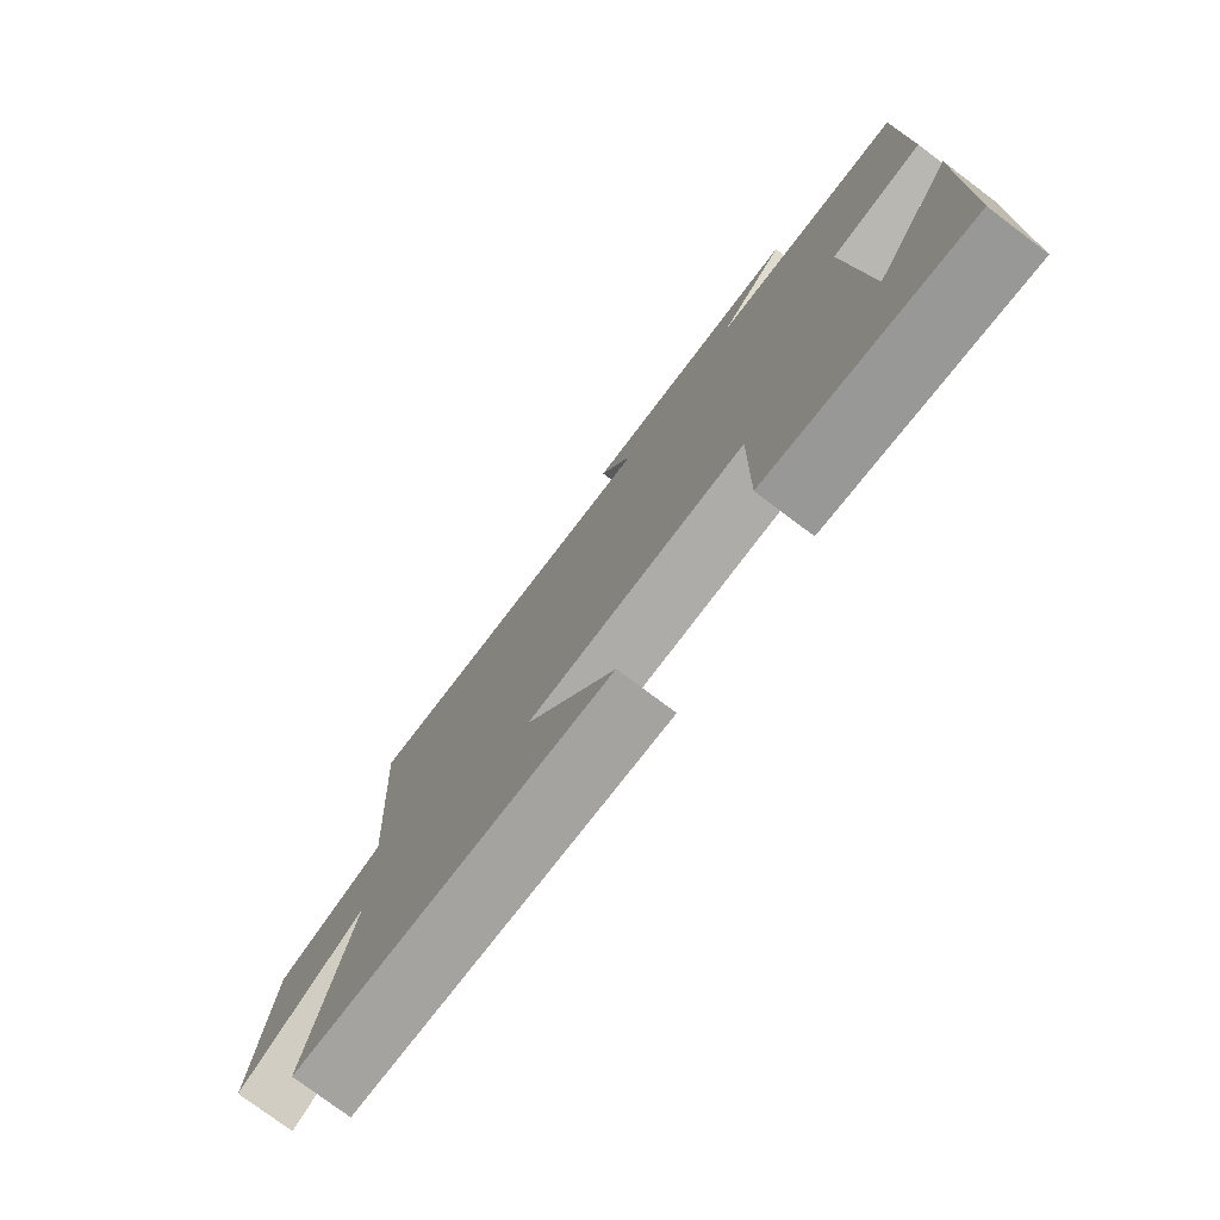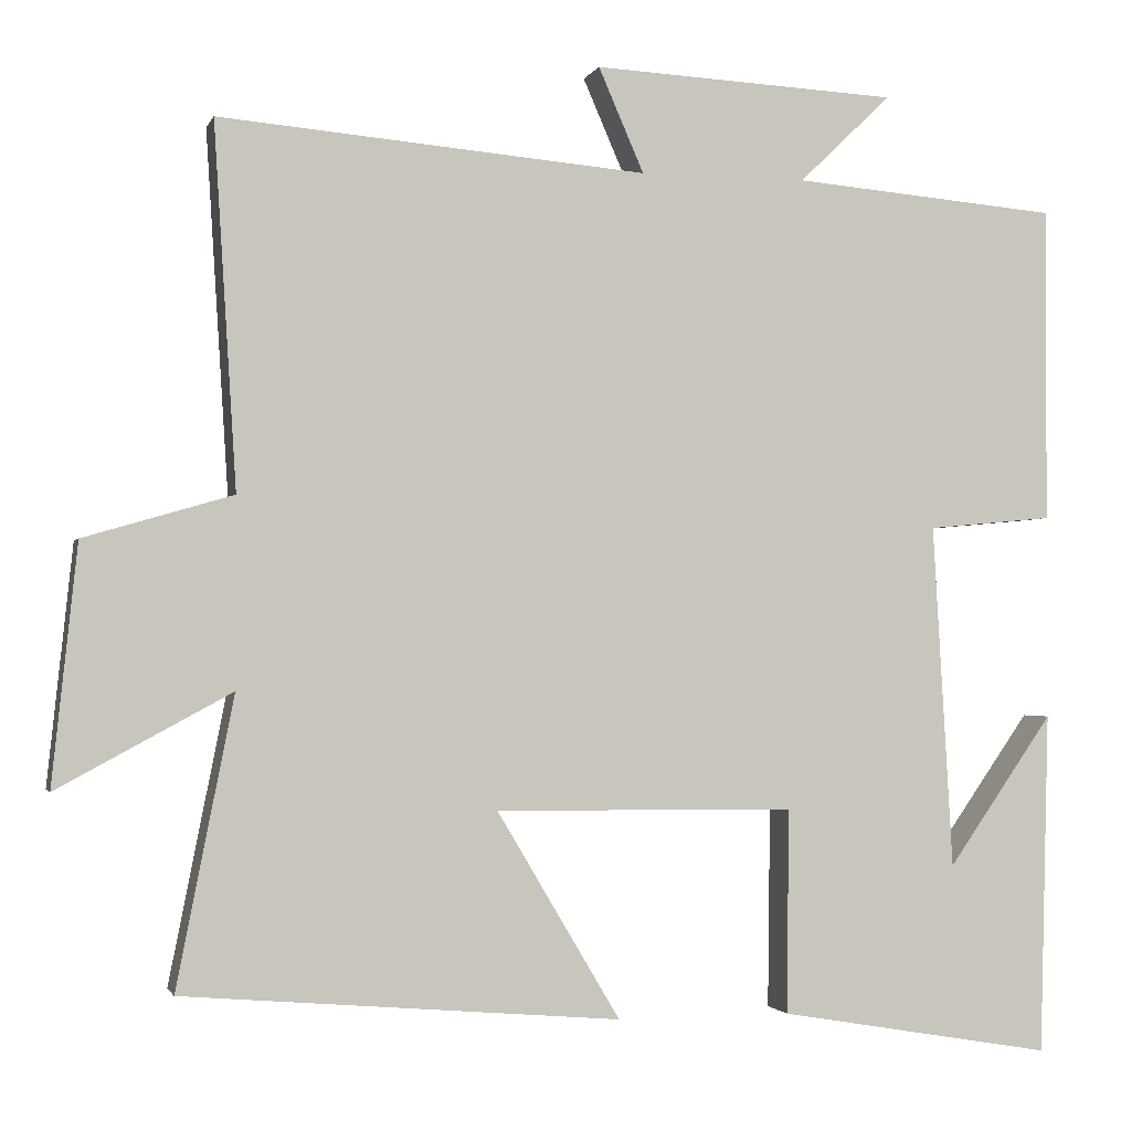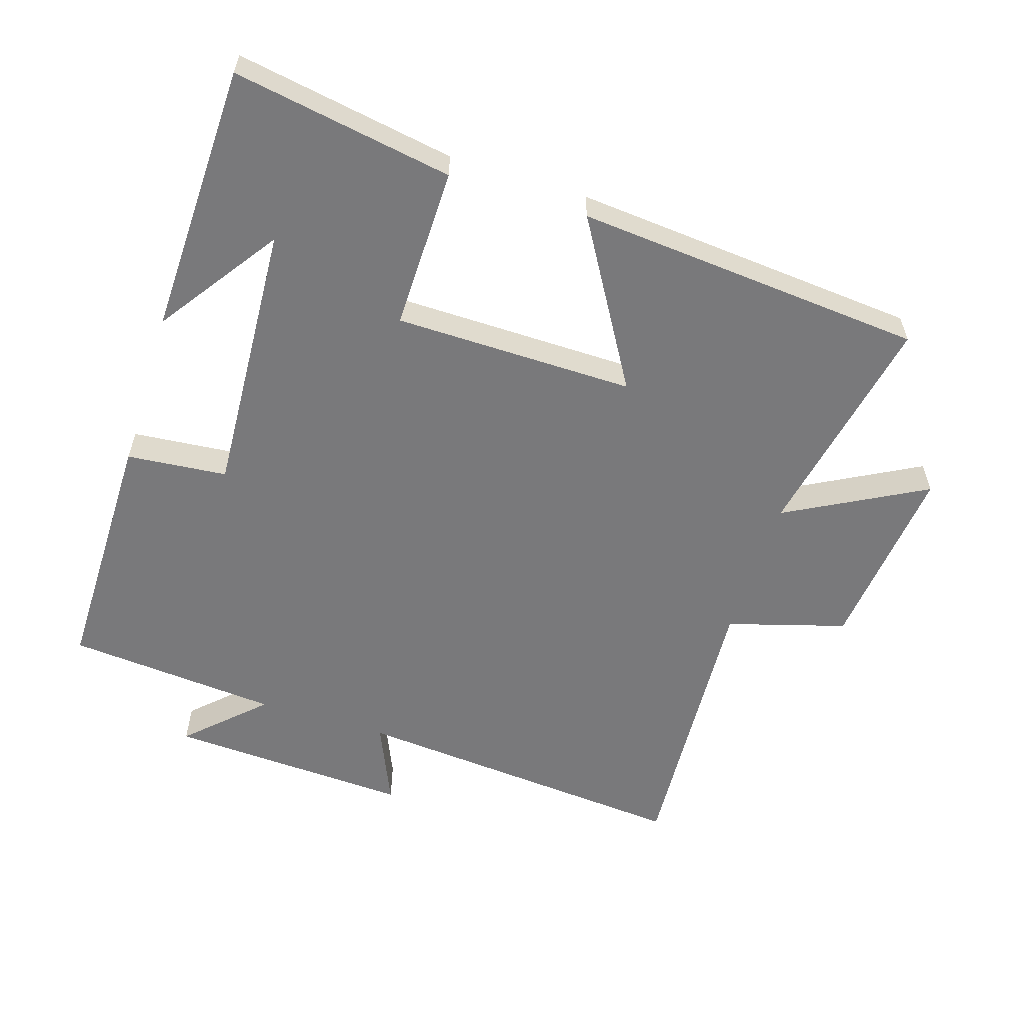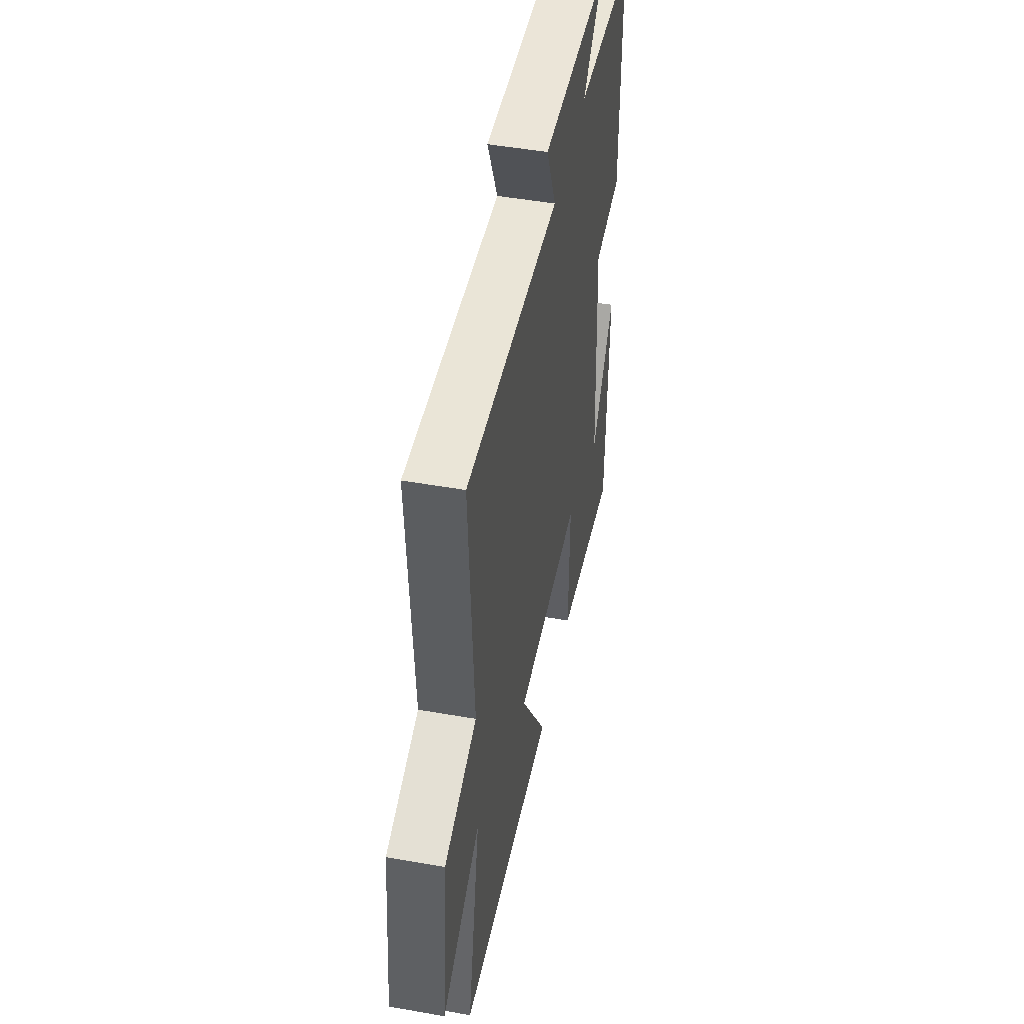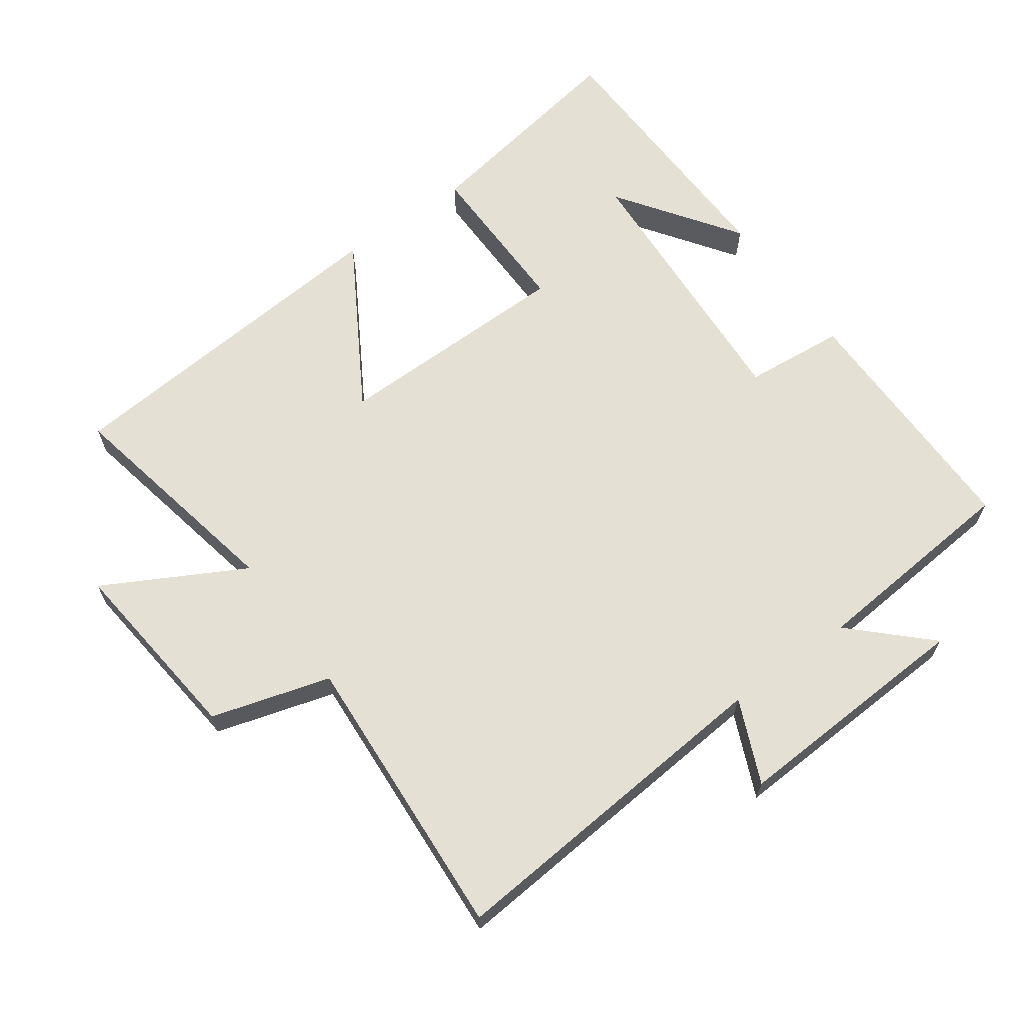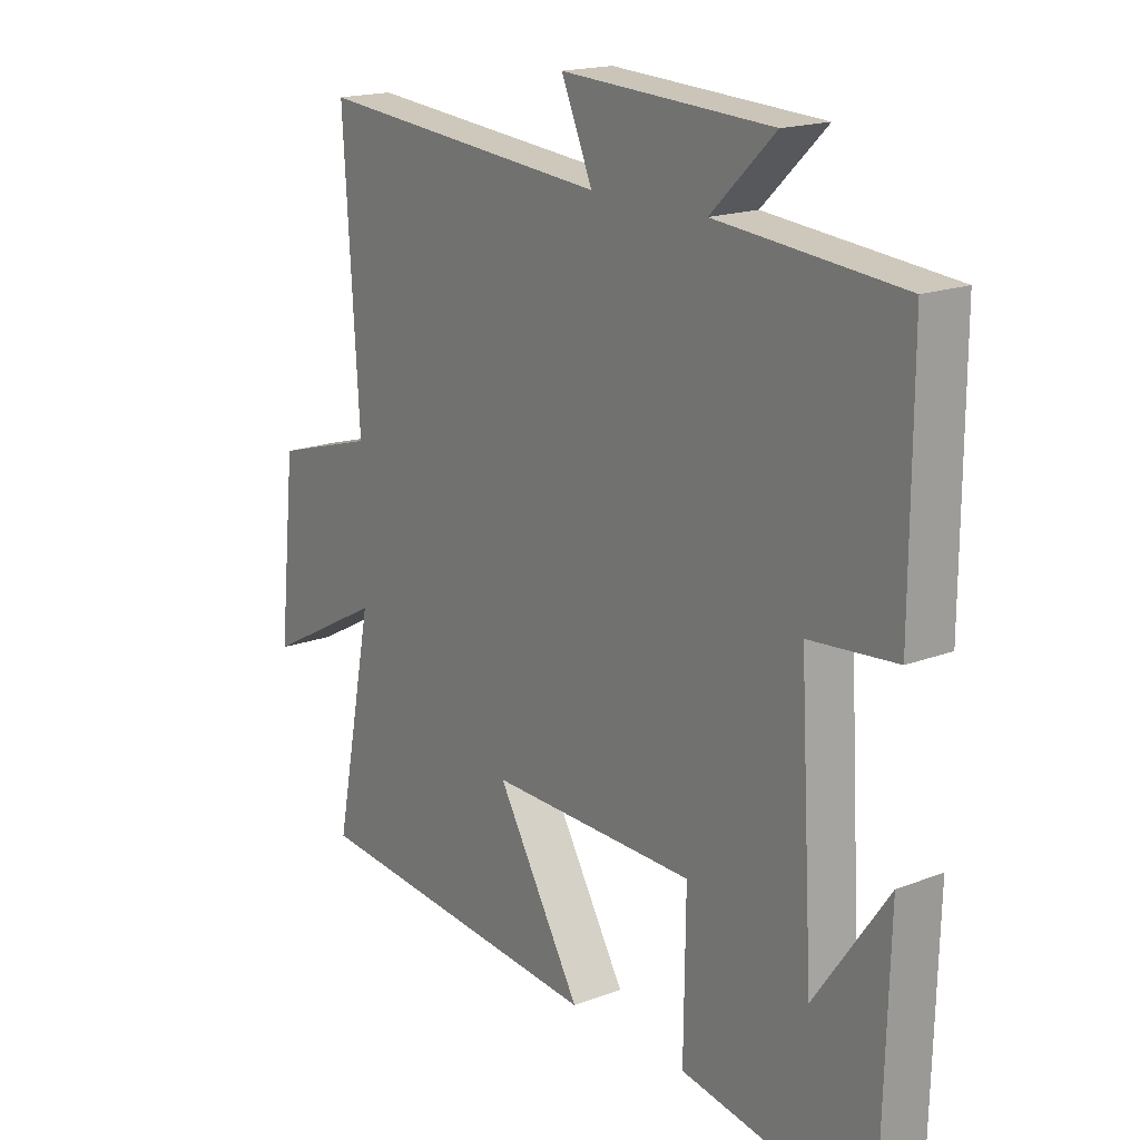
<metadata>
{"format":"obj","ext":"obj","renderer":"f3d","projection":"perspective","resolution":1024,"background":"white","views":[{"elev":-77.2,"azim":53.1,"up":"+Z"},{"elev":-1.7,"azim":-14.6,"up":"+Z"},{"elev":-57.9,"azim":162.4,"up":"+Y"},{"elev":48.3,"azim":-78.8,"up":"+Z"},{"elev":65.2,"azim":-35.7,"up":"+Y"},{"elev":17.8,"azim":53.2,"up":"+Z"}]}
</metadata>
<code>
v 0.489 0.07 -0.556
v 0.161 0.07 -0.5
v 0.164 0.07 -0.257
v -0.194 0.07 -0.253
v -0.047 0.07 -0.5
v -0.568 0.07 -0.456
v -0.5 0.07 -0.113
v -0.707 0.07 -0.225
v -0.677 0.07 0.059
v -0.5 0.07 0.111
v -0.527 0.07 0.543
v -0.017 0.07 0.5
v -0.071 0.07 0.624
v 0.293 0.07 0.606
v 0.183 0.07 0.5
v 0.501 0.07 0.473
v 0.5 0.07 0.096
v 0.35 0.07 0.082
v 0.374 0.07 -0.328
v 0.5 0.07 -0.148
v 0.489 0 -0.556
v 0.161 0 -0.5
v 0.164 0 -0.257
v -0.194 0 -0.253
v -0.047 0 -0.5
v -0.568 0 -0.456
v -0.5 0 -0.113
v -0.707 0 -0.225
v -0.677 0 0.059
v -0.5 0 0.111
v -0.527 0 0.543
v -0.017 0 0.5
v -0.071 0 0.624
v 0.293 0 0.606
v 0.183 0 0.5
v 0.501 0 0.473
v 0.5 0 0.096
v 0.35 0 0.082
v 0.374 0 -0.328
v 0.5 0 -0.148
f 19 20 1
f 15 16 17 18
f 15 18 19
f 12 13 14 15
f 12 15 19
f 10 11 12 19
f 7 8 9 10
f 4 5 6 7
f 3 4 7 10
f 19 1 2 3
f 3 10 19
f 21 40 39
f 38 37 36 35
f 39 38 35
f 35 34 33 32
f 39 35 32
f 39 32 31 30
f 30 29 28 27
f 27 26 25 24
f 30 27 24 23
f 23 22 21 39
f 39 30 23
f 1 21 22 2
f 2 22 23 3
f 3 23 24 4
f 4 24 25 5
f 5 25 26 6
f 6 26 27 7
f 7 27 28 8
f 8 28 29 9
f 9 29 30 10
f 10 30 31 11
f 11 31 32 12
f 12 32 33 13
f 13 33 34 14
f 14 34 35 15
f 15 35 36 16
f 16 36 37 17
f 17 37 38 18
f 18 38 39 19
f 19 39 40 20
f 20 40 21 1

</code>
